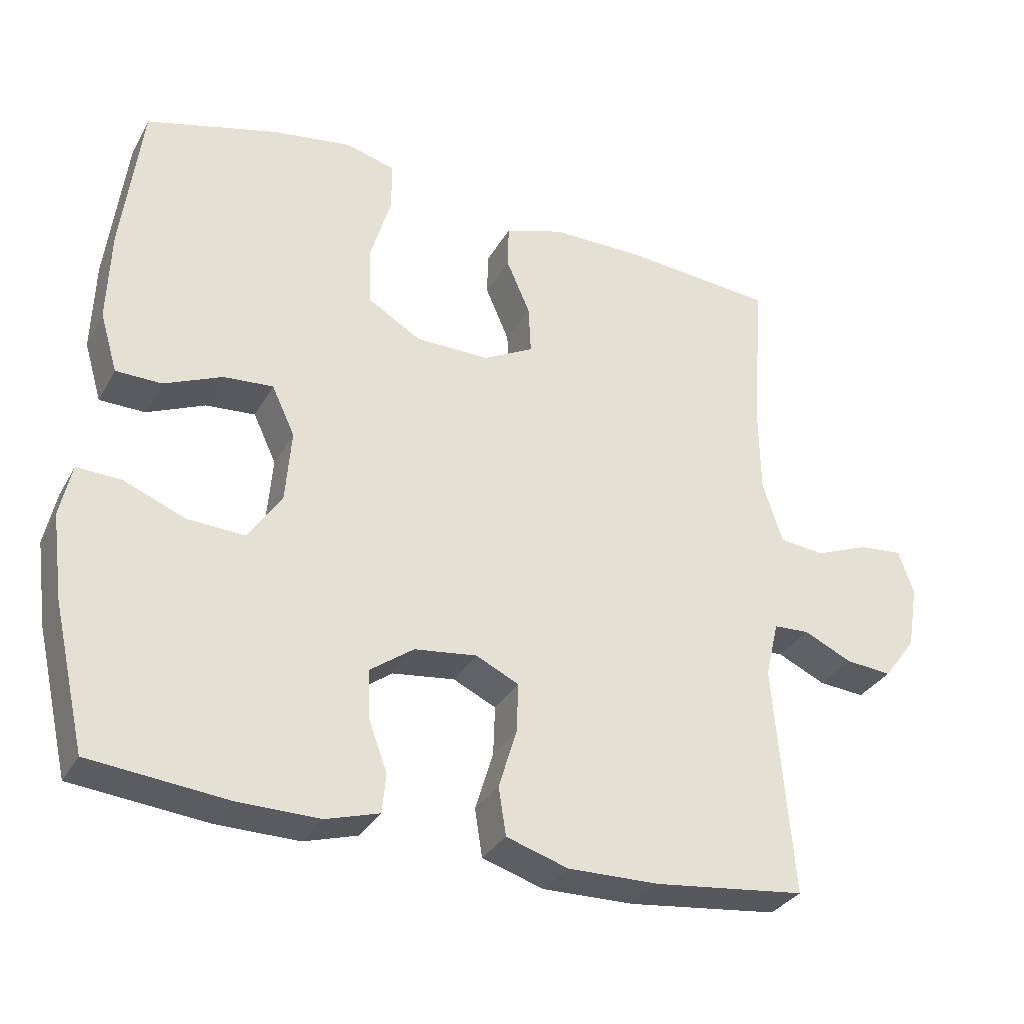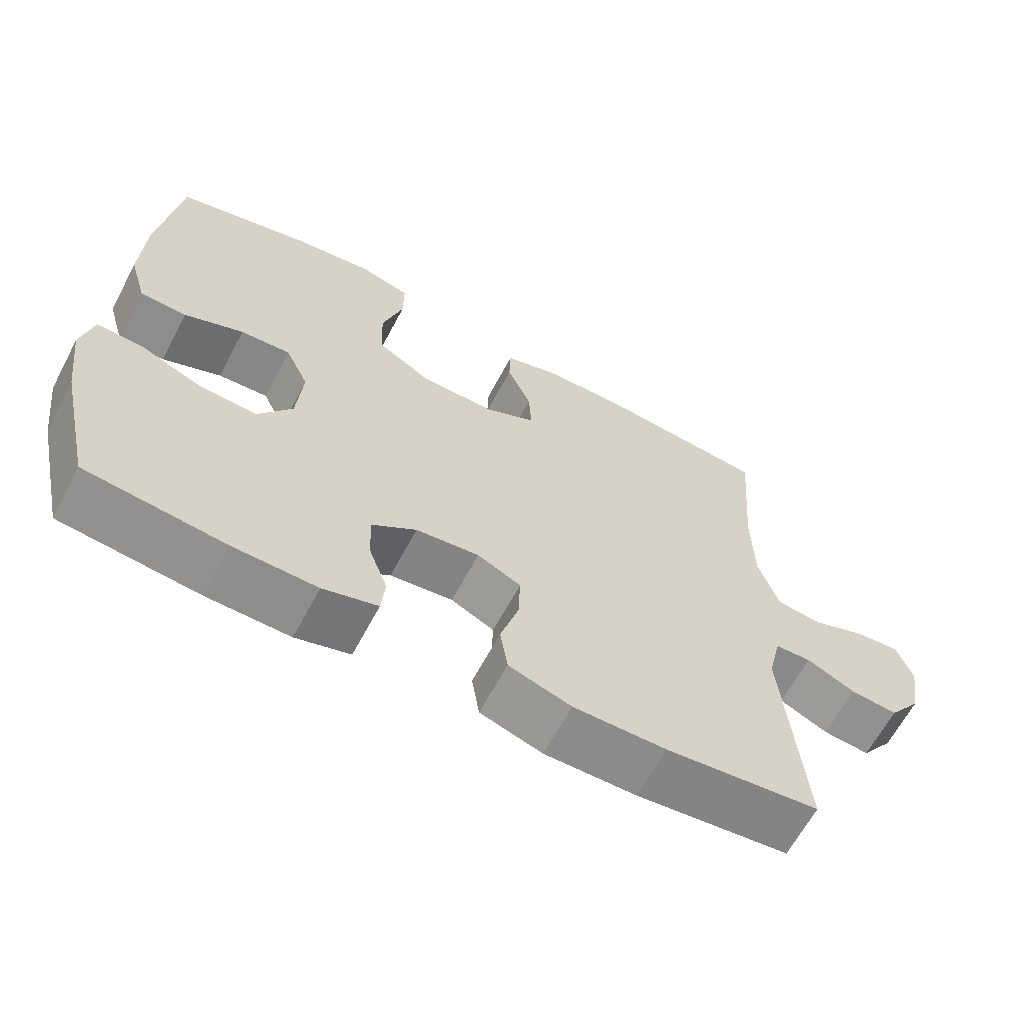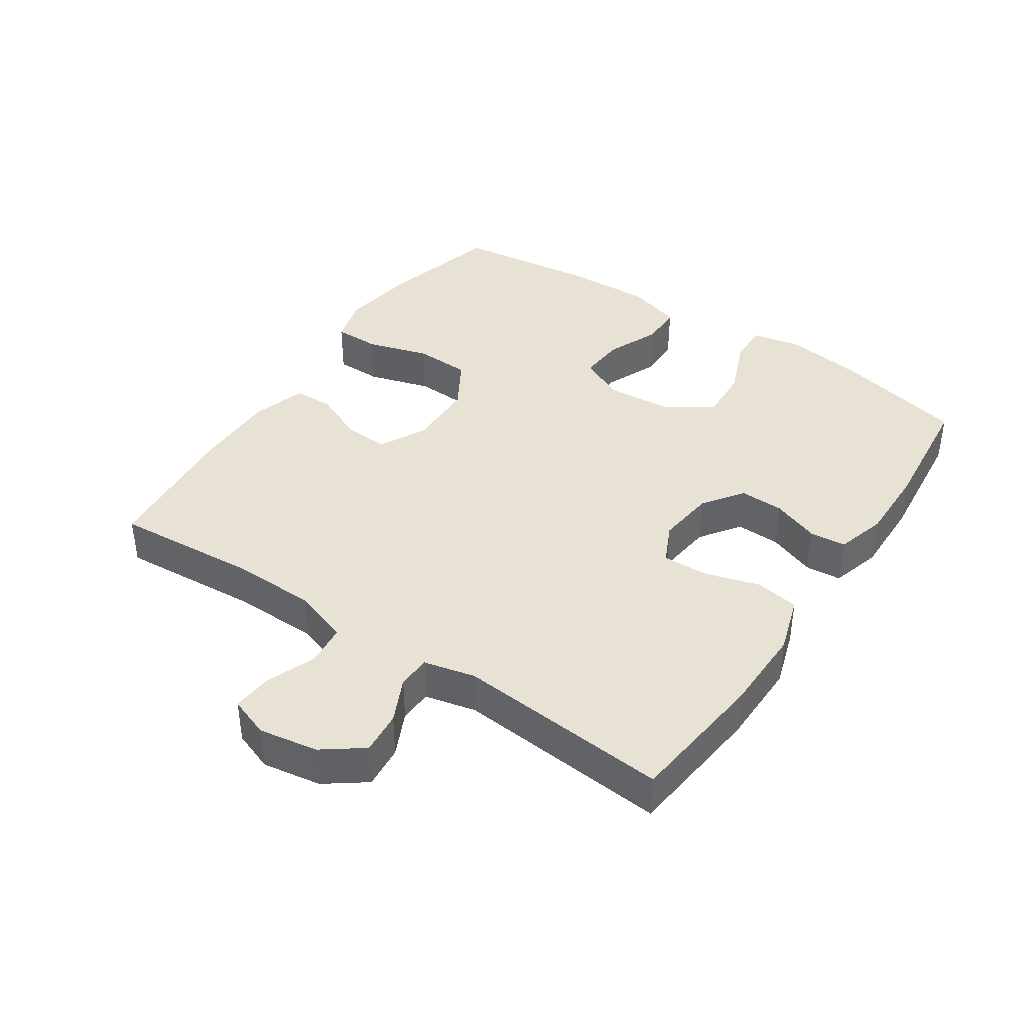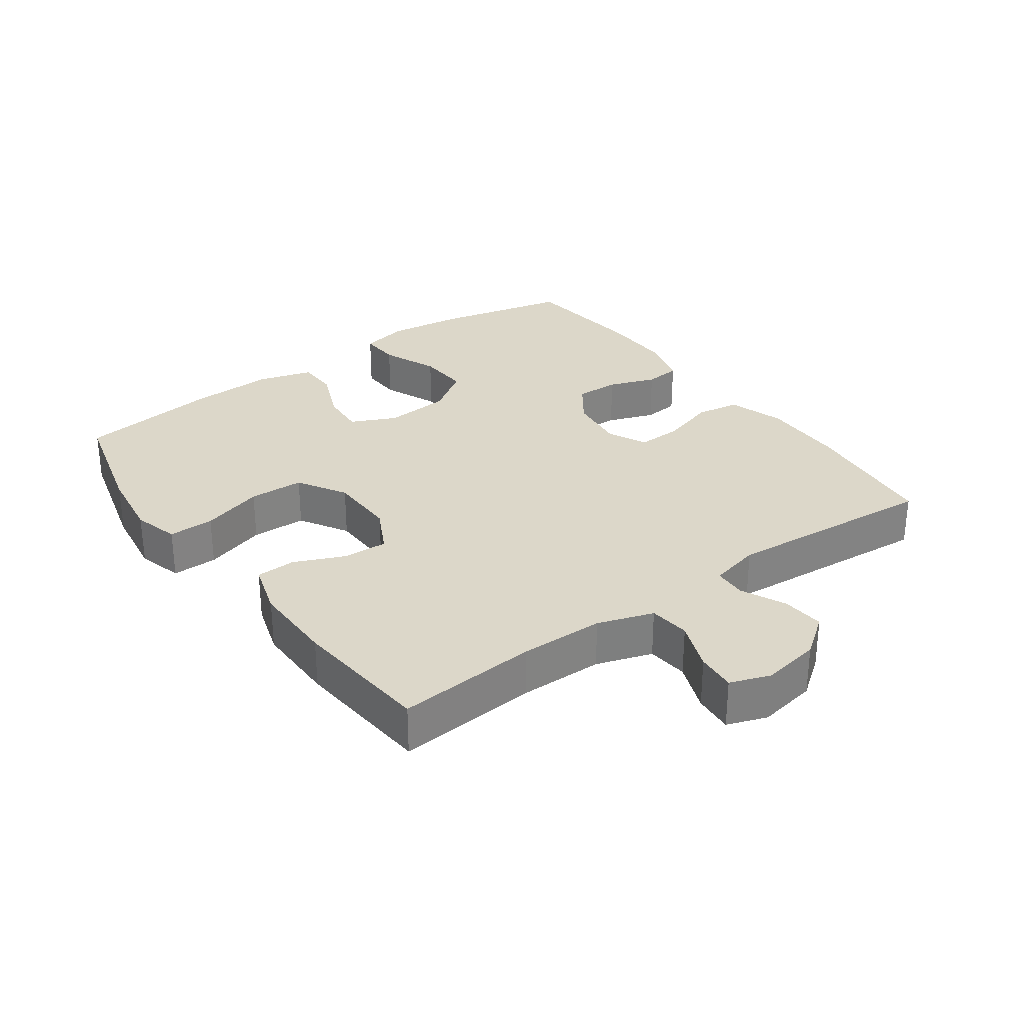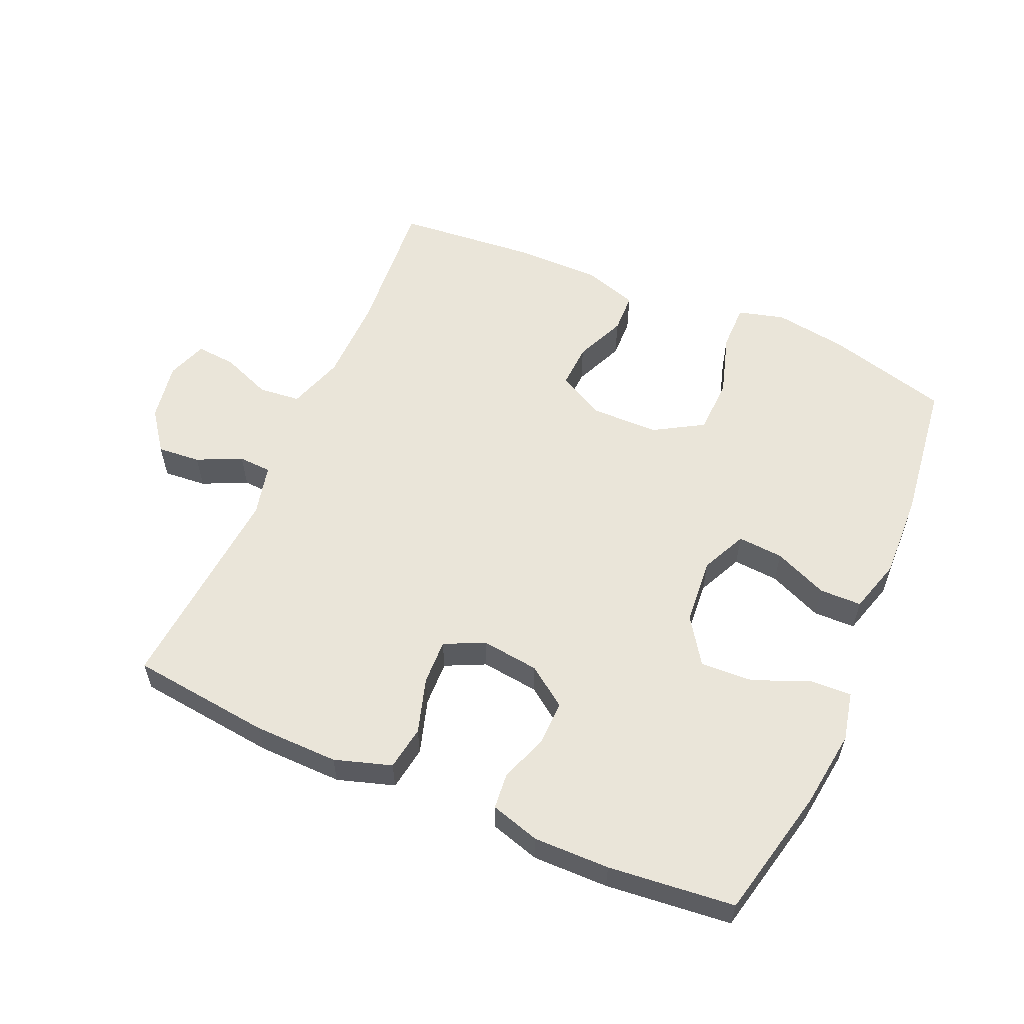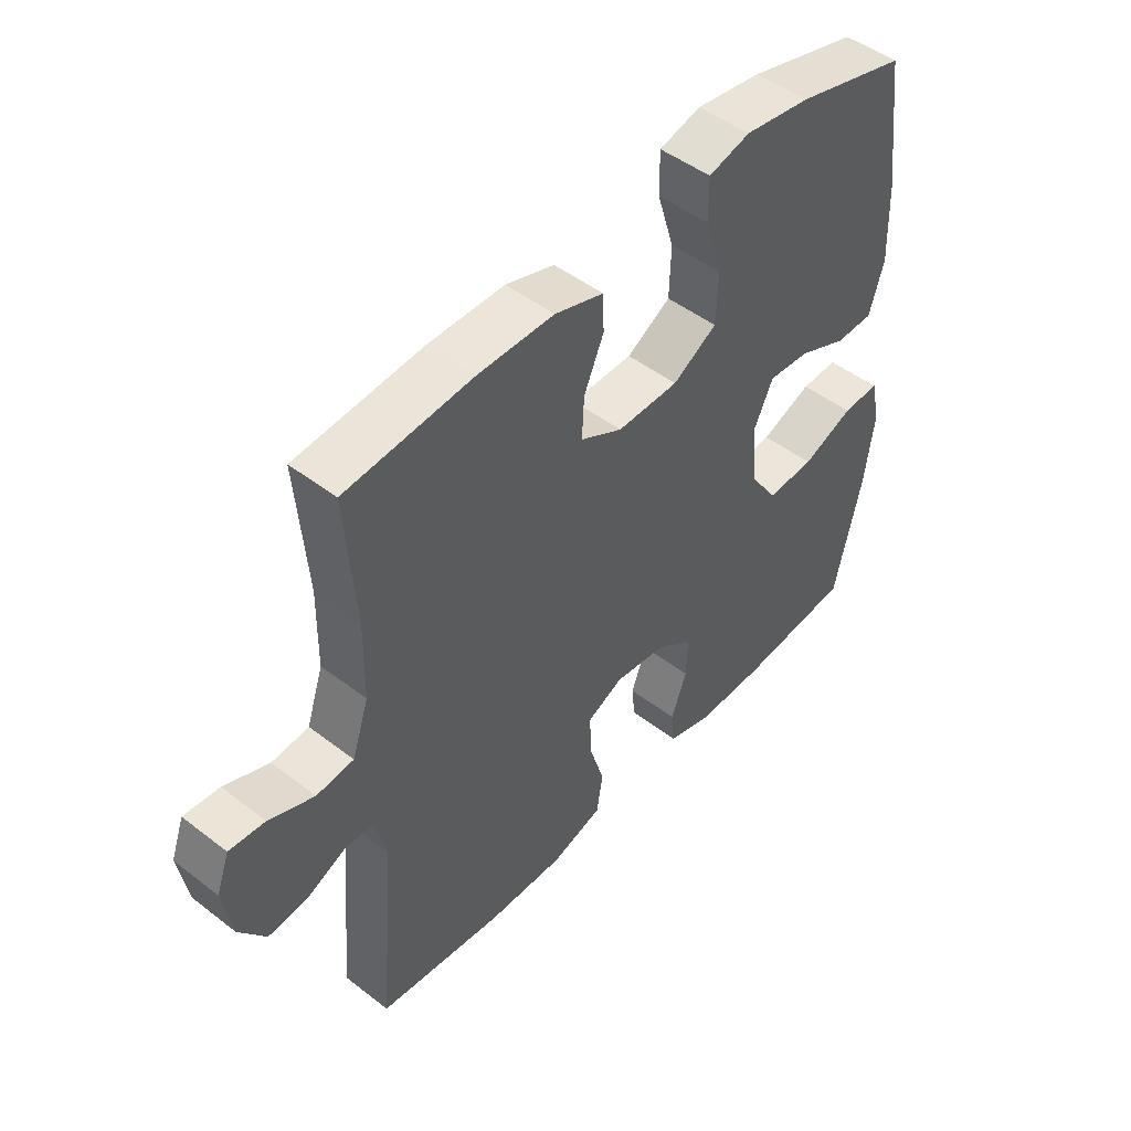
<metadata>
{"format":"obj","ext":"obj","renderer":"f3d","projection":"perspective","resolution":1024,"background":"white","views":[{"elev":-31.9,"azim":-24.9,"up":"+Z"},{"elev":-64.2,"azim":-28.0,"up":"+Z"},{"elev":40.7,"azim":123.9,"up":"+Y"},{"elev":30.3,"azim":54.1,"up":"+Y"},{"elev":57.8,"azim":-156.4,"up":"+Y"},{"elev":48.0,"azim":130.9,"up":"+Z"}]}
</metadata>
<code>
o path6984
v -0.3297 0.0375 -0.5214
v -0.2121 0.0375 -0.523
v -0.1348 0.0375 -0.5003
v -0.1295 0.0375 -0.444
v -0.1565 0.0375 -0.3703
v -0.1582 0.0375 -0.3013
v -0.09581 0.0375 -0.2567
v -0.006001 0.0375 -0.2457
v 0.05575 0.0375 -0.2753
v 0.05324 0.0375 -0.3457
v 0.02729 0.0375 -0.4312
v 0.03804 0.0375 -0.4998
v 0.1266 0.0375 -0.5279
v 0.2581 0.0375 -0.526
v 0.4758 0.0375 -0.5011
v 0.4485 0.0375 -0.1701
v 0.4674 0.0375 -0.09009
v 0.5187 0.0375 -0.08755
v 0.5879 0.0375 -0.12
v 0.6547 0.0375 -0.1258
v 0.7007 0.0375 -0.06356
v 0.7163 0.0375 0.02813
v 0.6938 0.0375 0.09055
v 0.6319 0.0375 0.08524
v 0.554 0.0375 0.05466
v 0.4896 0.0375 0.06144
v 0.4607 0.0375 0.1486
v 0.4587 0.0375 0.2807
v 0.4758 0.0375 0.5006
v 0.2561 0.0375 0.5205
v 0.1252 0.0375 0.5207
v 0.04104 0.0375 0.4944
v 0.03924 0.0375 0.4325
v 0.07348 0.0375 0.3537
v 0.07695 0.0375 0.2842
v 0.004616 0.0375 0.2464
v -0.1015 0.0375 0.2481
v -0.1775 0.0375 0.2933
v -0.1805 0.0375 0.3793
v -0.1511 0.0375 0.4764
v -0.1507 0.0375 0.548
v -0.2224 0.0375 0.5676
v -0.3355 0.0375 0.5511
v -0.5261 0.0375 0.5006
v -0.5545 0.0375 0.279
v -0.5591 0.0375 0.1471
v -0.5341 0.0375 0.06255
v -0.4686 0.0375 0.06132
v -0.385 0.0375 0.09689
v -0.314 0.0375 0.102
v -0.281 0.0375 0.03159
v -0.2895 0.0375 -0.07162
v -0.338 0.0375 -0.1427
v -0.4197 0.0375 -0.1385
v -0.5082 0.0375 -0.1025
v -0.5719 0.0375 -0.09965
v -0.5886 0.0375 -0.1754
v -0.5727 0.0375 -0.2965
v -0.5261 0.0375 -0.5011
v -0.3297 -0.0375 -0.5214
v -0.2121 -0.0375 -0.523
v -0.1348 -0.0375 -0.5003
v -0.1295 -0.0375 -0.444
v -0.1565 -0.0375 -0.3703
v -0.1582 -0.0375 -0.3013
v -0.09581 -0.0375 -0.2567
v -0.006001 -0.0375 -0.2457
v 0.05575 -0.0375 -0.2753
v 0.05324 -0.0375 -0.3457
v 0.02729 -0.0375 -0.4312
v 0.03804 -0.0375 -0.4998
v 0.1266 -0.0375 -0.5279
v 0.2581 -0.0375 -0.526
v 0.4758 -0.0375 -0.5011
v 0.4485 -0.0375 -0.1701
v 0.4674 -0.0375 -0.09009
v 0.5187 -0.0375 -0.08755
v 0.5879 -0.0375 -0.12
v 0.6547 -0.0375 -0.1258
v 0.7007 -0.0375 -0.06356
v 0.7163 -0.0375 0.02813
v 0.6938 -0.0375 0.09055
v 0.6319 -0.0375 0.08524
v 0.554 -0.0375 0.05466
v 0.4896 -0.0375 0.06144
v 0.4607 -0.0375 0.1486
v 0.4587 -0.0375 0.2807
v 0.4758 -0.0375 0.5006
v 0.2561 -0.0375 0.5205
v 0.1252 -0.0375 0.5207
v 0.04104 -0.0375 0.4944
v 0.03924 -0.0375 0.4325
v 0.07348 -0.0375 0.3537
v 0.07695 -0.0375 0.2842
v 0.004616 -0.0375 0.2464
v -0.1015 -0.0375 0.2481
v -0.1775 -0.0375 0.2933
v -0.1805 -0.0375 0.3793
v -0.1511 -0.0375 0.4764
v -0.1507 -0.0375 0.548
v -0.2224 -0.0375 0.5676
v -0.3355 -0.0375 0.5511
v -0.5261 -0.0375 0.5006
v -0.5545 -0.0375 0.279
v -0.5591 -0.0375 0.1471
v -0.5341 -0.0375 0.06255
v -0.4686 -0.0375 0.06132
v -0.385 -0.0375 0.09689
v -0.314 -0.0375 0.102
v -0.281 -0.0375 0.03159
v -0.2895 -0.0375 -0.07162
v -0.338 -0.0375 -0.1427
v -0.4197 -0.0375 -0.1385
v -0.5082 -0.0375 -0.1025
v -0.5719 -0.0375 -0.09965
v -0.5886 -0.0375 -0.1754
v -0.5727 -0.0375 -0.2965
v -0.5261 -0.0375 -0.5011
v 0.03804 0.0375 -0.4998
v 0.03804 0.0375 -0.4998
v 0.1266 0.0375 -0.5279
v 0.2581 0.0375 -0.526
v -0.3297 0.0375 -0.5214
v -0.2121 0.0375 -0.523
v -0.1348 0.0375 -0.5003
v -0.1348 0.0375 -0.5003
v 0.4758 0.0375 -0.5011
v 0.4758 0.0375 -0.5011
v -0.5261 0.0375 -0.5011
v -0.5261 0.0375 -0.5011
v -0.1295 0.0375 -0.444
v 0.02729 0.0375 -0.4312
v -0.1565 0.0375 -0.3703
v 0.05324 0.0375 -0.3457
v -0.5727 0.0375 -0.2965
v -0.1582 0.0375 -0.3013
v 0.05575 0.0375 -0.2753
v 0.05575 0.0375 -0.2753
v -0.09581 0.0375 -0.2567
v -0.5886 0.0375 -0.1754
v 0.4485 0.0375 -0.1701
v -0.006001 0.0375 -0.2457
v -0.5719 0.0375 -0.09965
v -0.5719 0.0375 -0.09965
v -0.338 0.0375 -0.1427
v -0.4197 0.0375 -0.1385
v 0.4674 0.0375 -0.09009
v 0.4674 0.0375 -0.09009
v -0.2895 0.0375 -0.07162
v -0.5082 0.0375 -0.1025
v 0.5879 0.0375 -0.12
v 0.6547 0.0375 -0.1258
v 0.7007 0.0375 -0.06356
v 0.5187 0.0375 -0.08755
v -0.281 0.0375 0.03159
v 0.7163 0.0375 0.02813
v 0.6938 0.0375 0.09055
v 0.6938 0.0375 0.09055
v -0.314 0.0375 0.102
v -0.314 0.0375 0.102
v 0.554 0.0375 0.05466
v 0.4896 0.0375 0.06144
v 0.4896 0.0375 0.06144
v 0.6319 0.0375 0.08524
v -0.5341 0.0375 0.06255
v -0.5341 0.0375 0.06255
v -0.4686 0.0375 0.06132
v -0.385 0.0375 0.09689
v 0.4607 0.0375 0.1486
v -0.5591 0.0375 0.1471
v -0.5545 0.0375 0.279
v 0.004616 0.0375 0.2464
v -0.1015 0.0375 0.2481
v 0.4587 0.0375 0.2807
v 0.07695 0.0375 0.2842
v 0.07695 0.0375 0.2842
v -0.1775 0.0375 0.2933
v 0.07348 0.0375 0.3537
v -0.1805 0.0375 0.3793
v 0.03924 0.0375 0.4325
v -0.1511 0.0375 0.4764
v -0.5261 0.0375 0.5006
v -0.5261 0.0375 0.5006
v 0.04104 0.0375 0.4944
v 0.04104 0.0375 0.4944
v 0.4758 0.0375 0.5006
v 0.4758 0.0375 0.5006
v -0.1507 0.0375 0.548
v -0.1507 0.0375 0.548
v 0.1252 0.0375 0.5207
v 0.2561 0.0375 0.5205
v -0.3355 0.0375 0.5511
v -0.2224 0.0375 0.5676
v 0.03804 -0.0375 -0.4998
v 0.03804 -0.0375 -0.4998
v 0.1266 -0.0375 -0.5279
v 0.2581 -0.0375 -0.526
v -0.3297 -0.0375 -0.5214
v -0.2121 -0.0375 -0.523
v -0.1348 -0.0375 -0.5003
v -0.1348 -0.0375 -0.5003
v 0.4758 -0.0375 -0.5011
v 0.4758 -0.0375 -0.5011
v -0.5261 -0.0375 -0.5011
v -0.5261 -0.0375 -0.5011
v -0.1295 -0.0375 -0.444
v 0.02729 -0.0375 -0.4312
v -0.1565 -0.0375 -0.3703
v 0.05324 -0.0375 -0.3457
v -0.5727 -0.0375 -0.2965
v -0.1582 -0.0375 -0.3013
v 0.05575 -0.0375 -0.2753
v 0.05575 -0.0375 -0.2753
v -0.09581 -0.0375 -0.2567
v -0.5886 -0.0375 -0.1754
v 0.4485 -0.0375 -0.1701
v -0.006001 -0.0375 -0.2457
v -0.5719 -0.0375 -0.09965
v -0.5719 -0.0375 -0.09965
v -0.338 -0.0375 -0.1427
v -0.4197 -0.0375 -0.1385
v 0.4674 -0.0375 -0.09009
v 0.4674 -0.0375 -0.09009
v -0.2895 -0.0375 -0.07162
v -0.5082 -0.0375 -0.1025
v 0.5879 -0.0375 -0.12
v 0.6547 -0.0375 -0.1258
v 0.7007 -0.0375 -0.06356
v 0.5187 -0.0375 -0.08755
v -0.281 -0.0375 0.03159
v 0.7163 -0.0375 0.02813
v 0.6938 -0.0375 0.09055
v 0.6938 -0.0375 0.09055
v -0.314 -0.0375 0.102
v -0.314 -0.0375 0.102
v 0.554 -0.0375 0.05466
v 0.4896 -0.0375 0.06144
v 0.4896 -0.0375 0.06144
v 0.6319 -0.0375 0.08524
v -0.5341 -0.0375 0.06255
v -0.5341 -0.0375 0.06255
v -0.4686 -0.0375 0.06132
v -0.385 -0.0375 0.09689
v 0.4607 -0.0375 0.1486
v -0.5591 -0.0375 0.1471
v -0.5545 -0.0375 0.279
v 0.004616 -0.0375 0.2464
v -0.1015 -0.0375 0.2481
v 0.4587 -0.0375 0.2807
v 0.07695 -0.0375 0.2842
v 0.07695 -0.0375 0.2842
v -0.1775 -0.0375 0.2933
v 0.07348 -0.0375 0.3537
v -0.1805 -0.0375 0.3793
v 0.03924 -0.0375 0.4325
v -0.1511 -0.0375 0.4764
v -0.5261 -0.0375 0.5006
v -0.5261 -0.0375 0.5006
v 0.04104 -0.0375 0.4944
v 0.04104 -0.0375 0.4944
v 0.4758 -0.0375 0.5006
v 0.4758 -0.0375 0.5006
v -0.1507 -0.0375 0.548
v -0.1507 -0.0375 0.548
v 0.1252 -0.0375 0.5207
v 0.2561 -0.0375 0.5205
v -0.3355 -0.0375 0.5511
v -0.2224 -0.0375 0.5676
f 210 221 215
f 222 244 250
f 207 196 209
f 266 249 261
f 198 210 204
f 212 222 247
f 216 212 197
f 230 248 234
f 208 199 206
f 246 252 254
f 196 197 209
f 247 222 250
f 266 250 249
f 249 250 244
f 267 256 268
f 228 236 226
f 227 228 226
f 212 216 222
f 265 253 266
f 217 247 230
f 234 248 252
f 194 196 207
f 210 220 221
f 202 216 197
f 236 228 239
f 221 225 215
f 229 237 222
f 246 267 257
f 230 247 248
f 215 225 218
f 255 265 259
f 226 236 229
f 209 197 212
f 198 220 210
f 231 239 228
f 222 237 244
f 250 266 253
f 239 231 232
f 268 256 263
f 243 234 252
f 243 252 246
f 246 254 267
f 243 245 242
f 245 243 246
f 211 224 220
f 253 265 255
f 206 199 200
f 199 208 198
f 242 245 240
f 198 211 220
f 212 247 217
f 214 224 211
f 214 217 224
f 224 217 230
f 208 211 198
f 256 267 254
f 237 229 236
f 120 13 72 195
f 13 14 73 72
f 1 2 61 60
f 2 126 201 61
f 14 128 203 73
f 130 1 60 205
f 3 4 63 62
f 11 12 71 70
f 4 5 64 63
f 10 11 70 69
f 58 59 118 117
f 5 6 65 64
f 138 10 69 213
f 6 7 66 65
f 57 58 117 116
f 15 16 75 74
f 8 9 68 67
f 7 8 67 66
f 144 57 116 219
f 53 54 113 112
f 16 148 223 75
f 52 53 112 111
f 55 56 115 114
f 54 55 114 113
f 19 20 79 78
f 20 21 80 79
f 18 19 78 77
f 17 18 77 76
f 51 52 111 110
f 21 22 81 80
f 22 158 233 81
f 160 51 110 235
f 25 163 238 84
f 24 25 84 83
f 23 24 83 82
f 166 48 107 241
f 48 49 108 107
f 26 27 86 85
f 46 47 106 105
f 49 50 109 108
f 45 46 105 104
f 36 37 96 95
f 27 28 87 86
f 176 36 95 251
f 37 38 97 96
f 34 35 94 93
f 38 39 98 97
f 33 34 93 92
f 39 40 99 98
f 183 45 104 258
f 185 33 92 260
f 28 187 262 87
f 40 189 264 99
f 31 32 91 90
f 30 31 90 89
f 29 30 89 88
f 43 44 103 102
f 42 43 102 101
f 41 42 101 100
f 135 140 146
f 147 175 169
f 132 134 121
f 191 186 174
f 123 129 135
f 137 172 147
f 141 122 137
f 155 159 173
f 133 131 124
f 171 179 177
f 121 134 122
f 172 175 147
f 191 174 175
f 174 169 175
f 192 193 181
f 153 151 161
f 152 151 153
f 137 147 141
f 190 191 178
f 142 155 172
f 159 177 173
f 119 132 121
f 135 146 145
f 127 122 141
f 161 164 153
f 146 140 150
f 154 147 162
f 171 182 192
f 155 173 172
f 140 143 150
f 180 184 190
f 151 154 161
f 134 137 122
f 123 135 145
f 156 153 164
f 147 169 162
f 175 178 191
f 164 157 156
f 193 188 181
f 168 177 159
f 168 171 177
f 171 192 179
f 168 167 170
f 170 171 168
f 136 145 149
f 178 180 190
f 131 125 124
f 124 123 133
f 167 165 170
f 123 145 136
f 137 142 172
f 139 136 149
f 139 149 142
f 149 155 142
f 133 123 136
f 181 179 192
f 162 161 154

</code>
